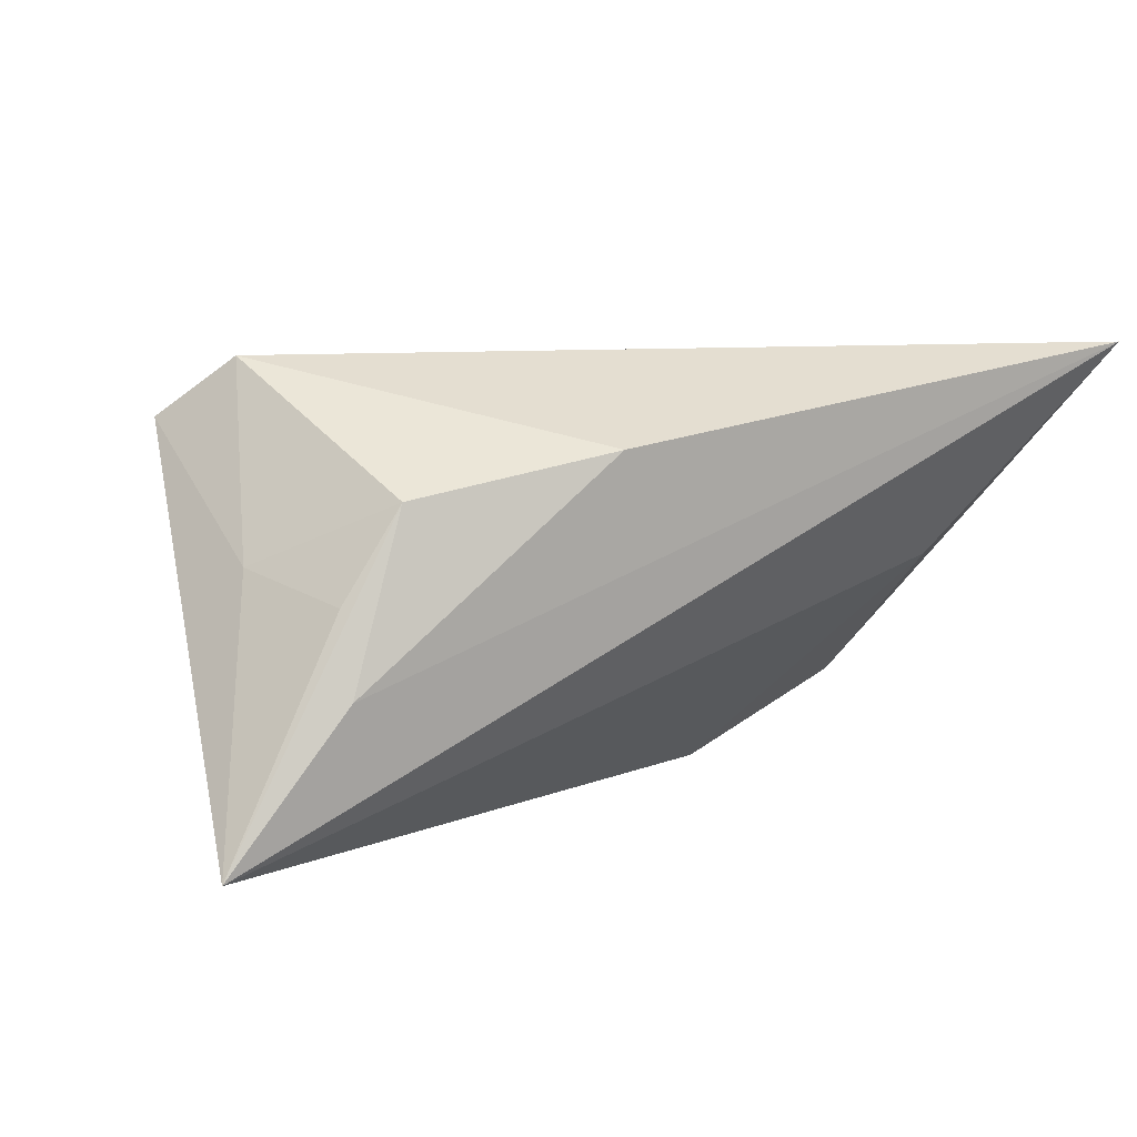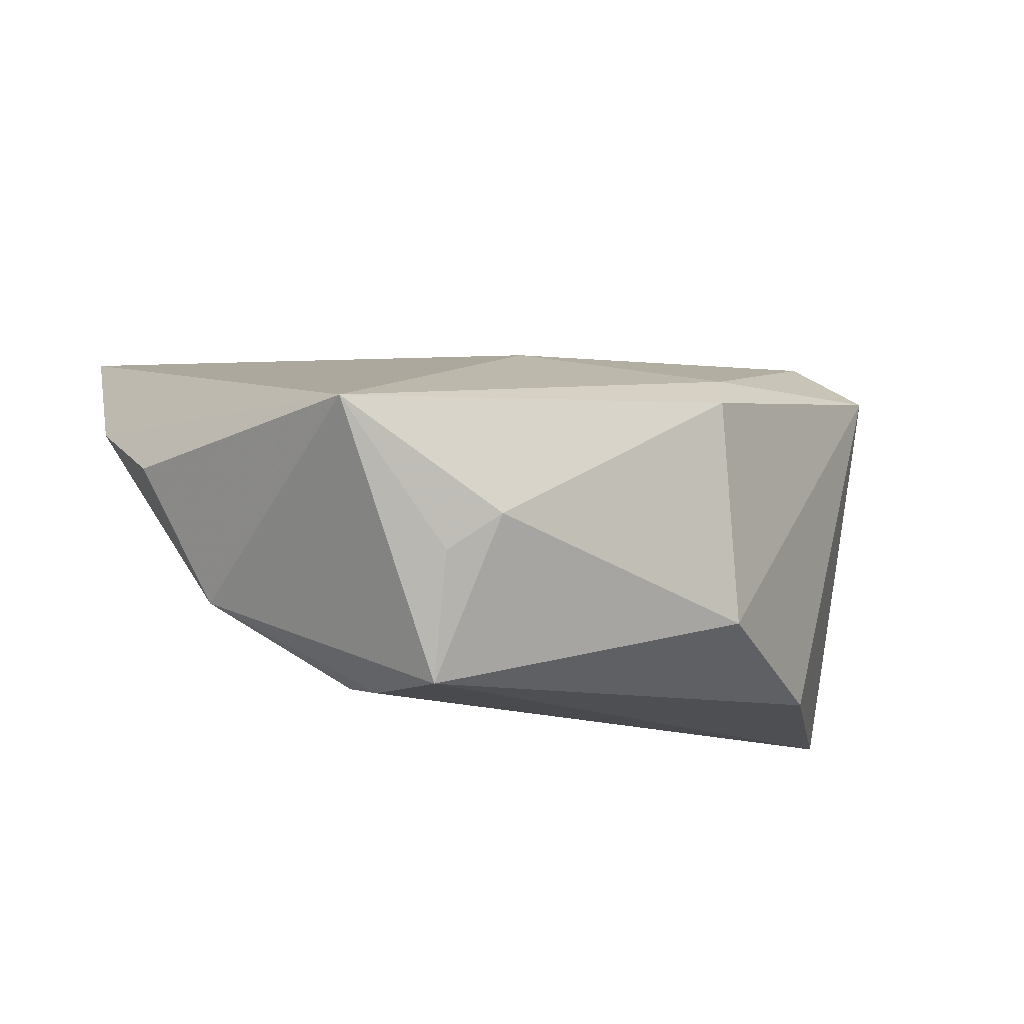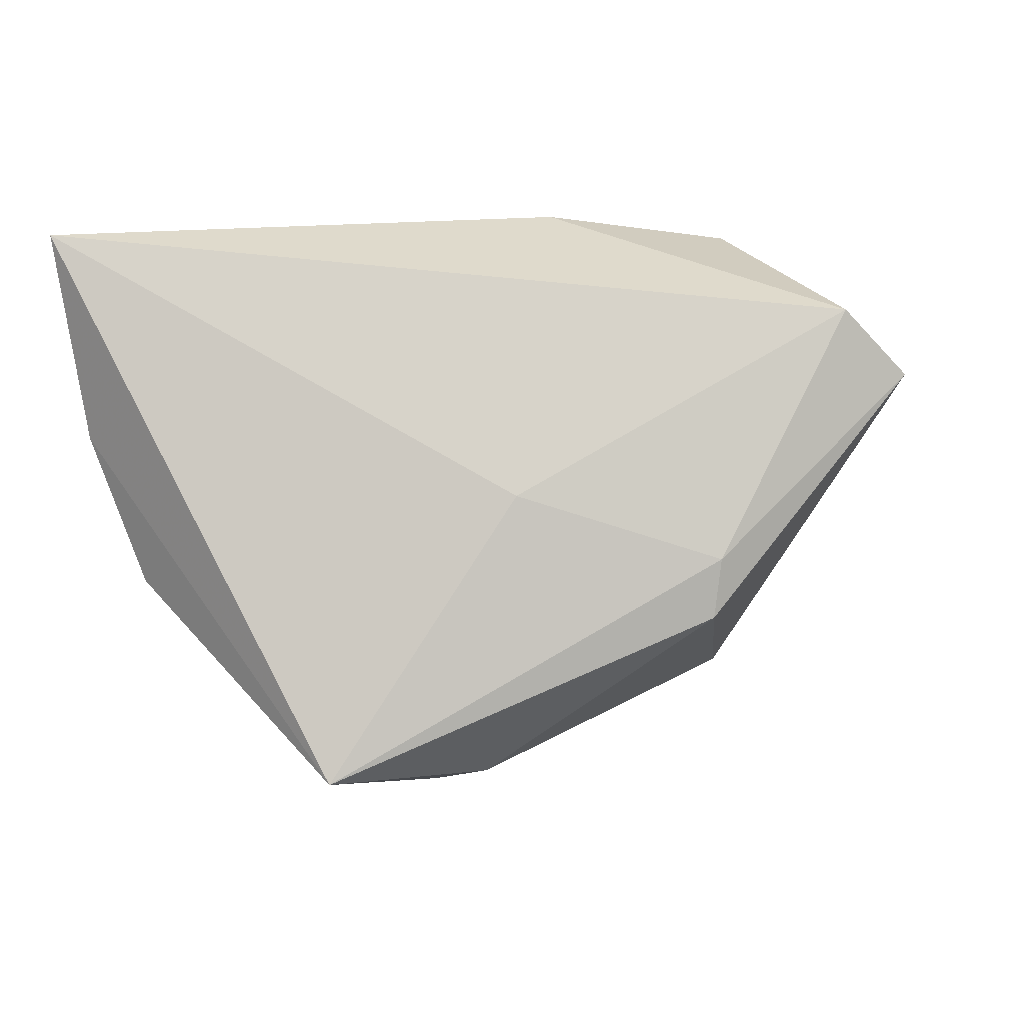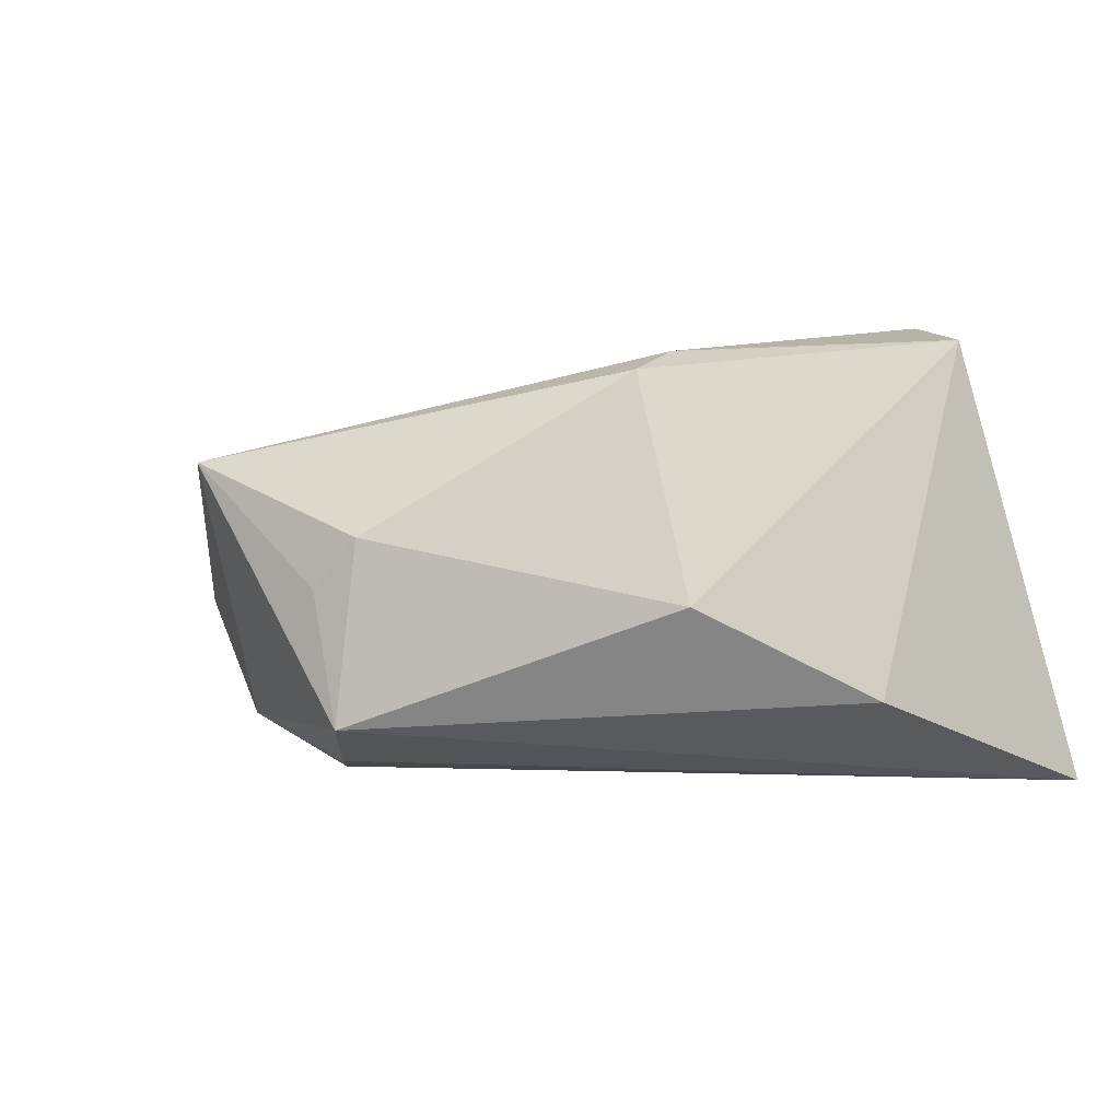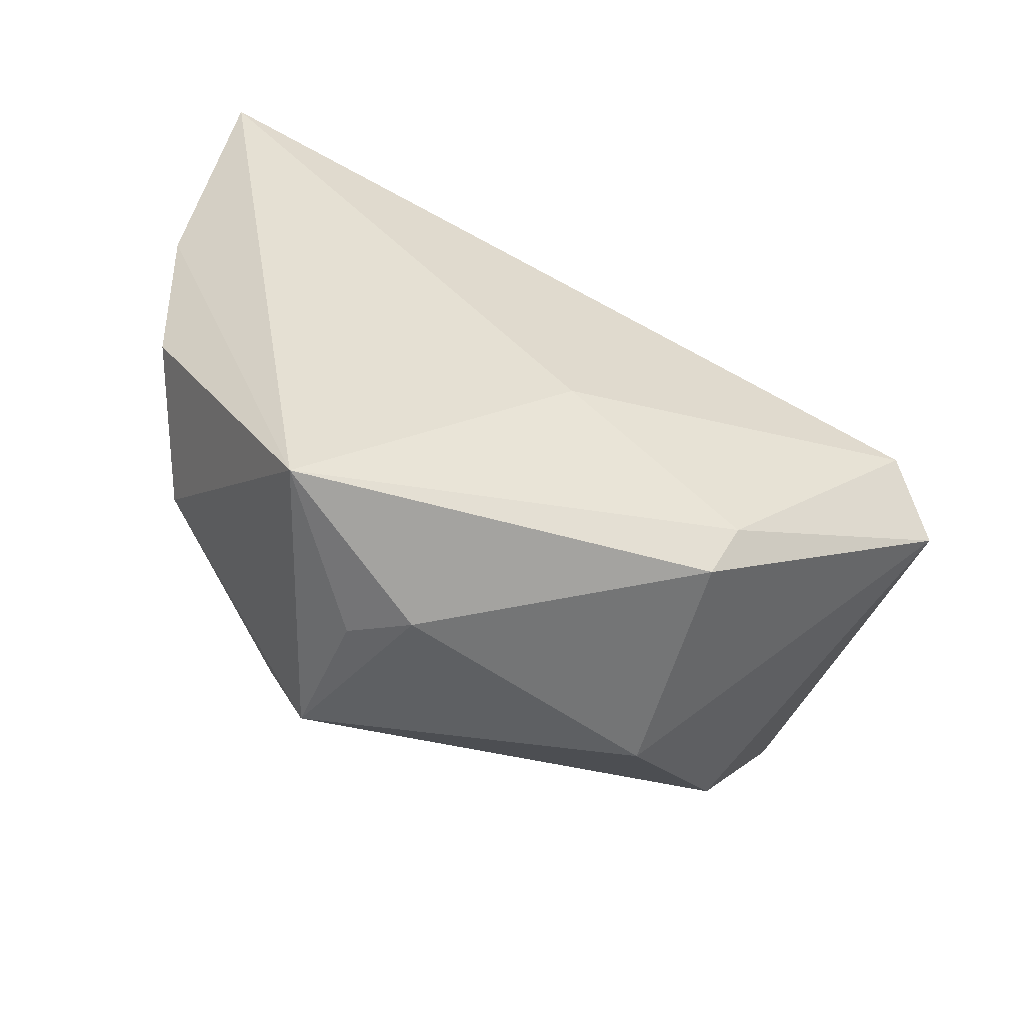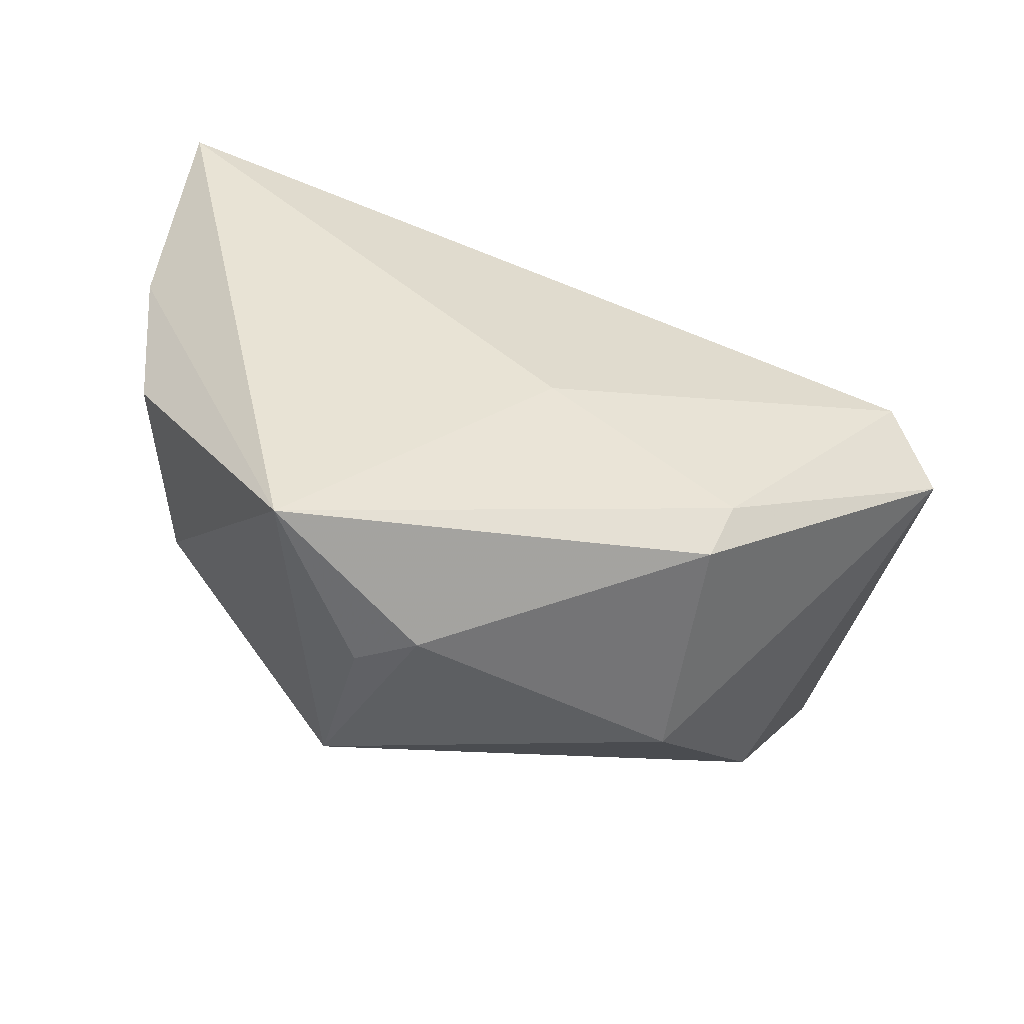
<metadata>
{"format":"obj","ext":"obj","renderer":"f3d","projection":"perspective","resolution":1024,"background":"white","views":[{"elev":4.9,"azim":153.1,"up":"+Z"},{"elev":-13.0,"azim":-13.7,"up":"+Z"},{"elev":62.6,"azim":-9.9,"up":"+Z"},{"elev":-22.9,"azim":26.5,"up":"+Z"},{"elev":-72.7,"azim":-24.6,"up":"+Y"},{"elev":-70.7,"azim":-17.2,"up":"+Y"}]}
</metadata>
<code>
v -0.01814 -0.03565 -0.01268
v -0.03188 -0.04034 0.004034
v -0.01171 -0.03729 -0.008244
v -0.01825 -0.02966 -0.02765
v -0.04311 -0.009111 -0.0154
v -0.003417 -0.01234 0.01943
v 0.04208 0.003857 0.02534
v 0.02091 -0.023 0.01436
v 0.0492 -0.003059 0.01865
v 0.02259 -0.02311 -0.01764
v -0.03817 0.01929 0.002052
v 0.009009 0.03149 0.01541
v 0.03792 -0.004787 -0.02528
v 0.03247 0.02741 0.01032
v 0.03857 0.02874 -0.009782
v 0.05166 0.02612 -0.02765
v -0.05205 -0.007384 0.002085
v 0.0389 0.02626 -0.0003766
v 0.01905 -0.02874 0.009745
v 0.0454 0.01535 0.003241
v -0.05639 0.01019 0.01084
v -0.05687 0.03149 0.02716
v -0.02338 -0.01978 -0.02765
v -0.02587 -0.01479 -0.02654
f 16 24 11
f 13 4 16
f 13 10 4
f 17 2 21
f 21 2 22
f 7 12 22
f 16 11 22
f 7 22 6
f 6 22 2
f 4 10 3
f 3 10 19
f 19 2 3
f 14 12 7
f 19 10 9
f 10 13 9
f 9 13 16
f 16 4 23
f 23 24 16
f 4 2 5
f 2 17 5
f 5 23 4
f 24 23 5
f 5 17 21
f 5 11 24
f 21 22 5
f 5 22 11
f 8 2 19
f 8 6 2
f 7 6 8
f 19 9 8
f 8 9 7
f 1 2 4
f 4 3 1
f 1 3 2
f 20 14 7
f 20 9 16
f 7 9 20
f 15 14 16
f 12 14 15
f 16 22 15
f 15 22 12
f 16 14 18
f 18 20 16
f 14 20 18

</code>
